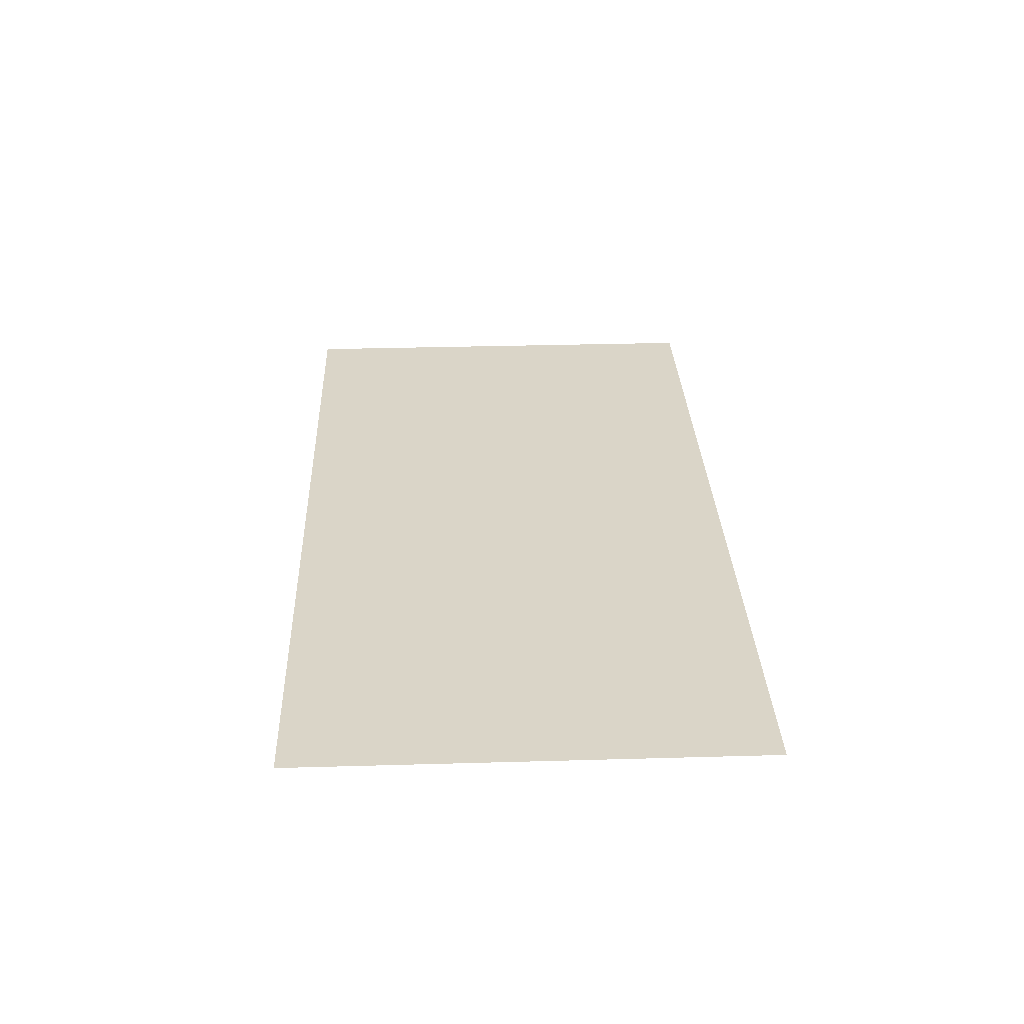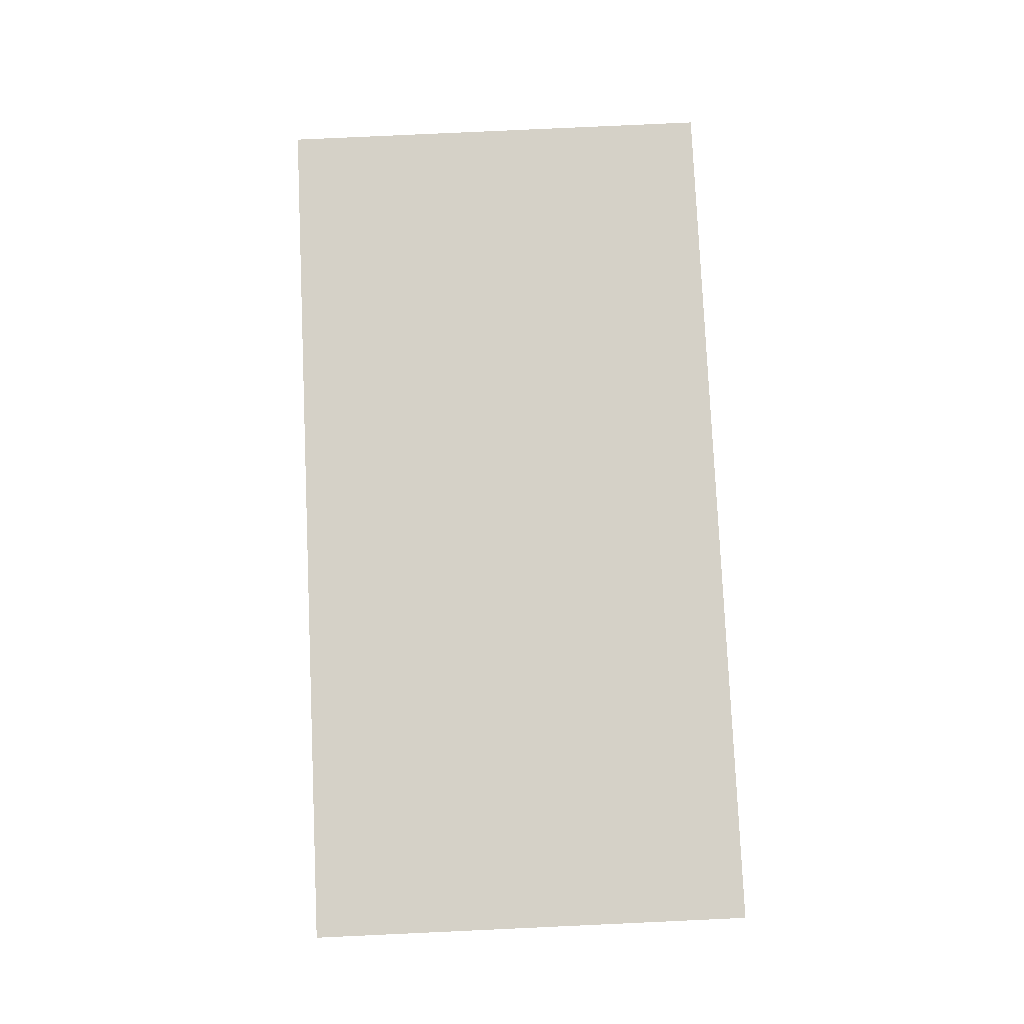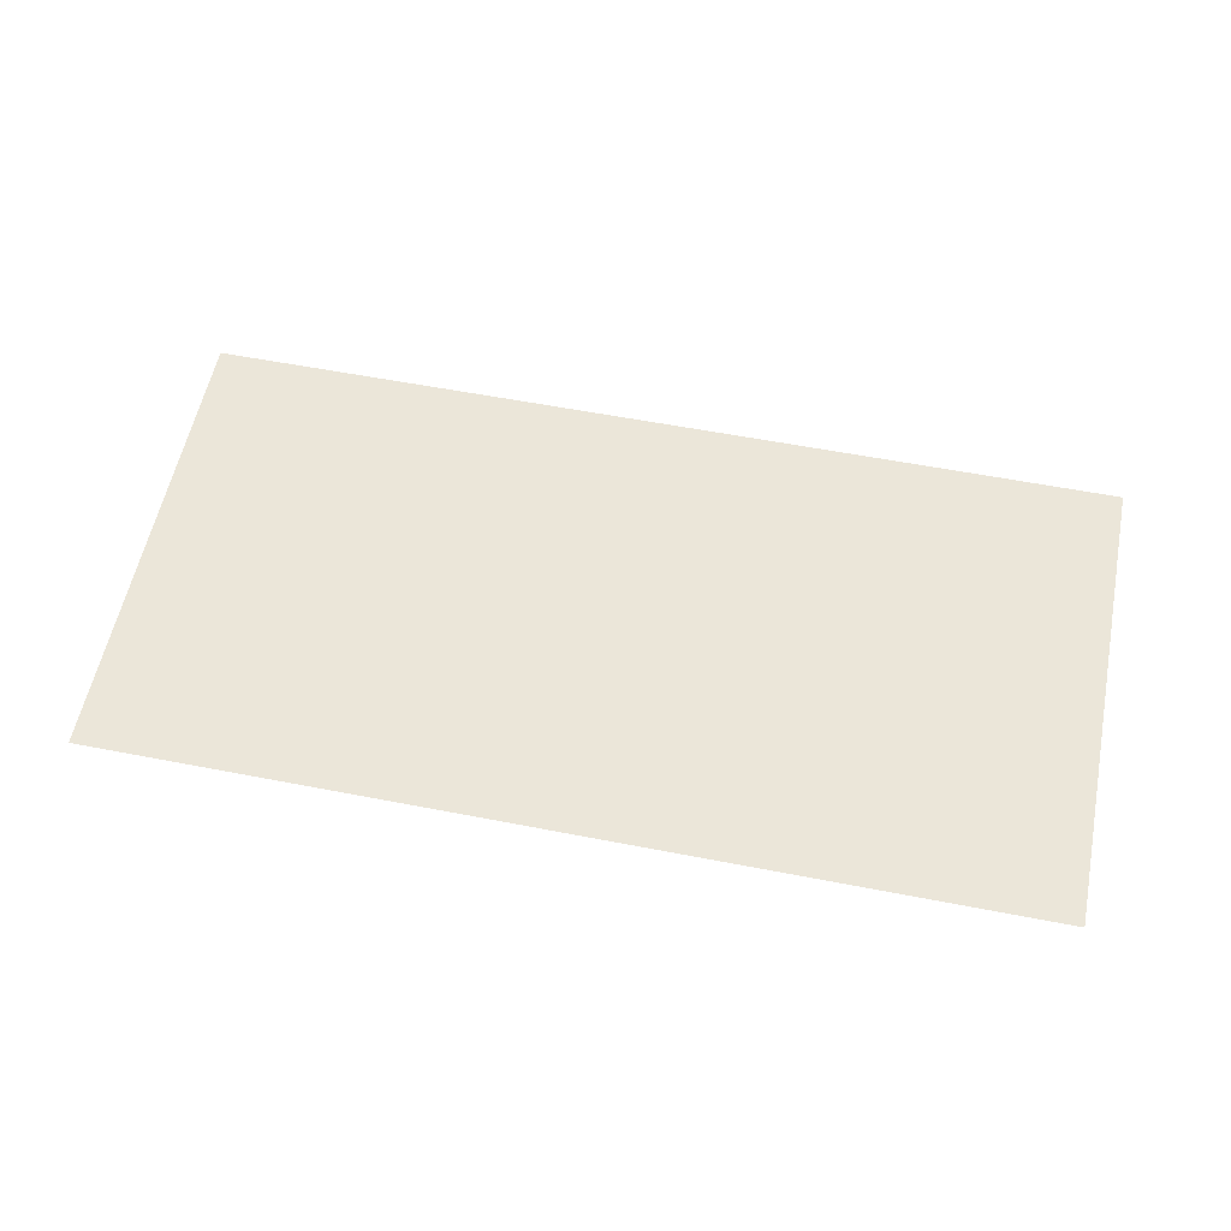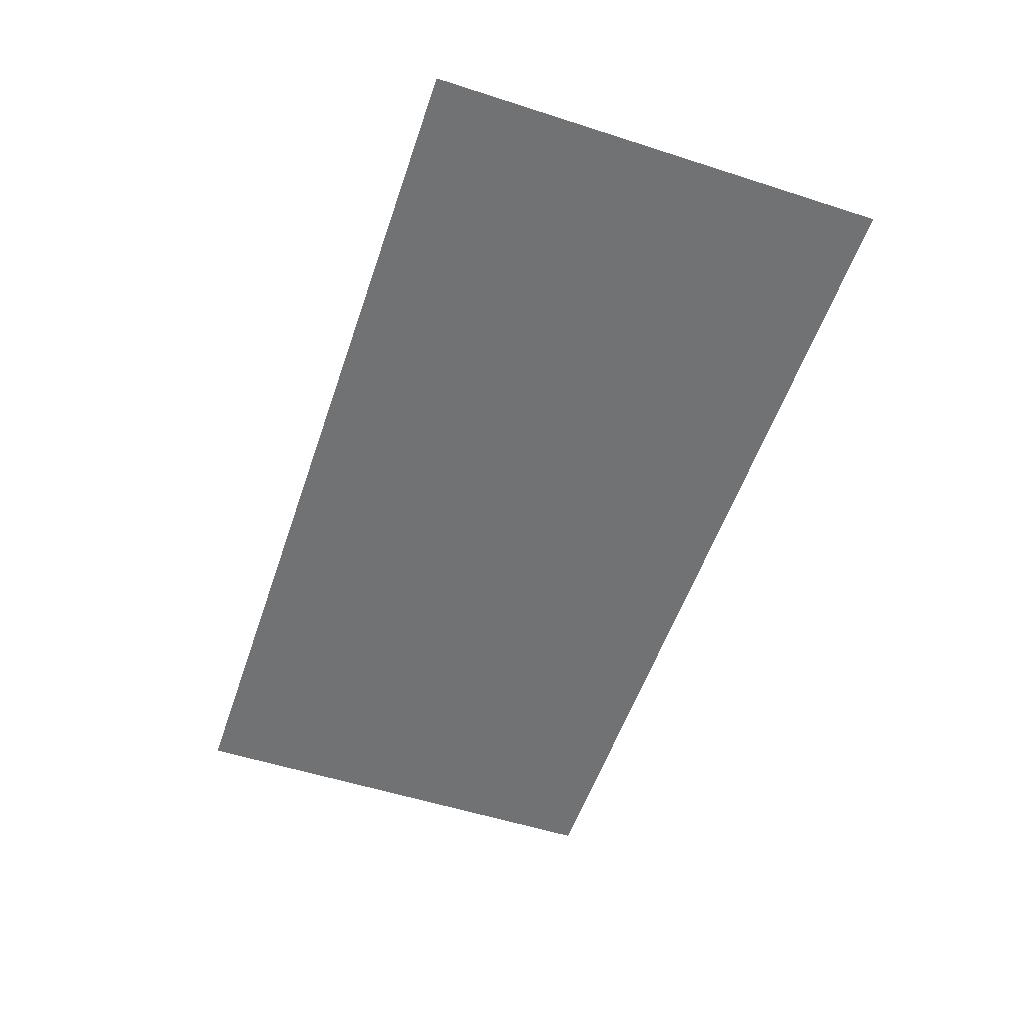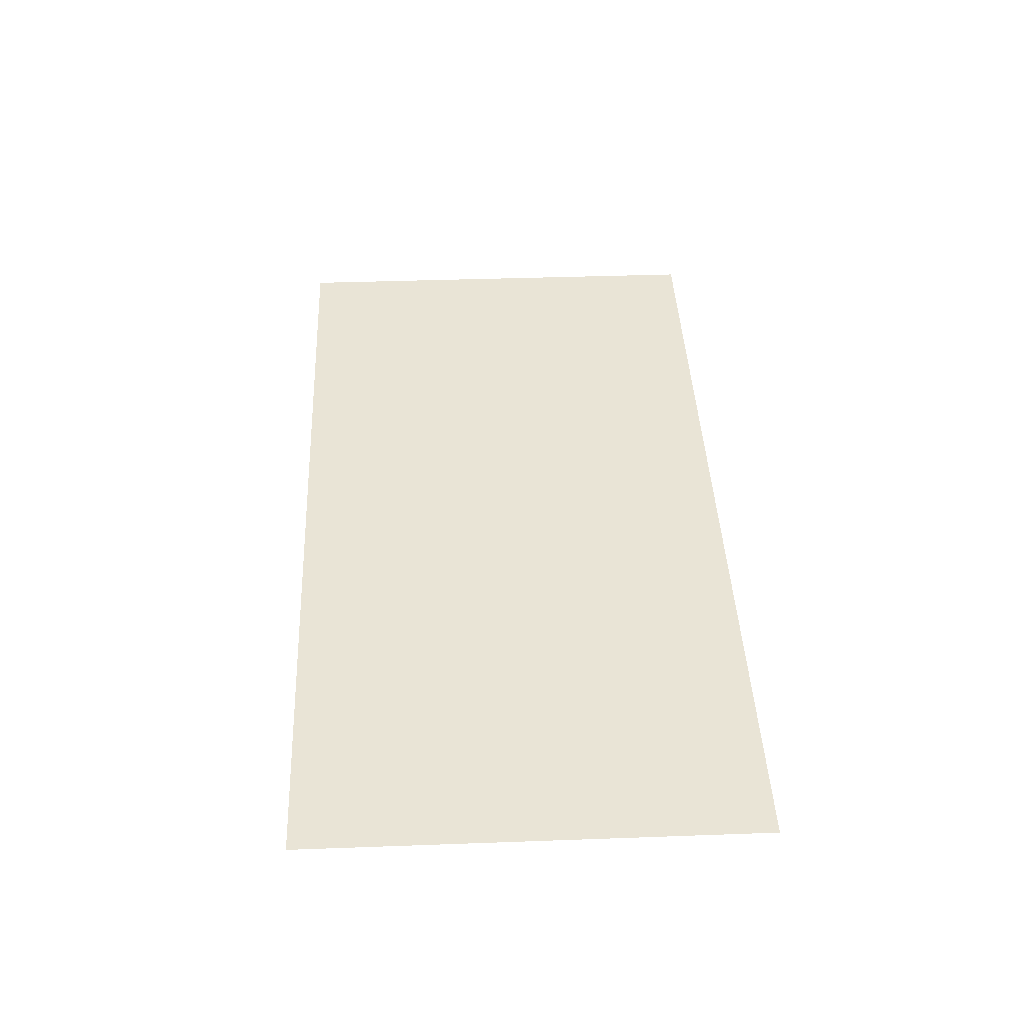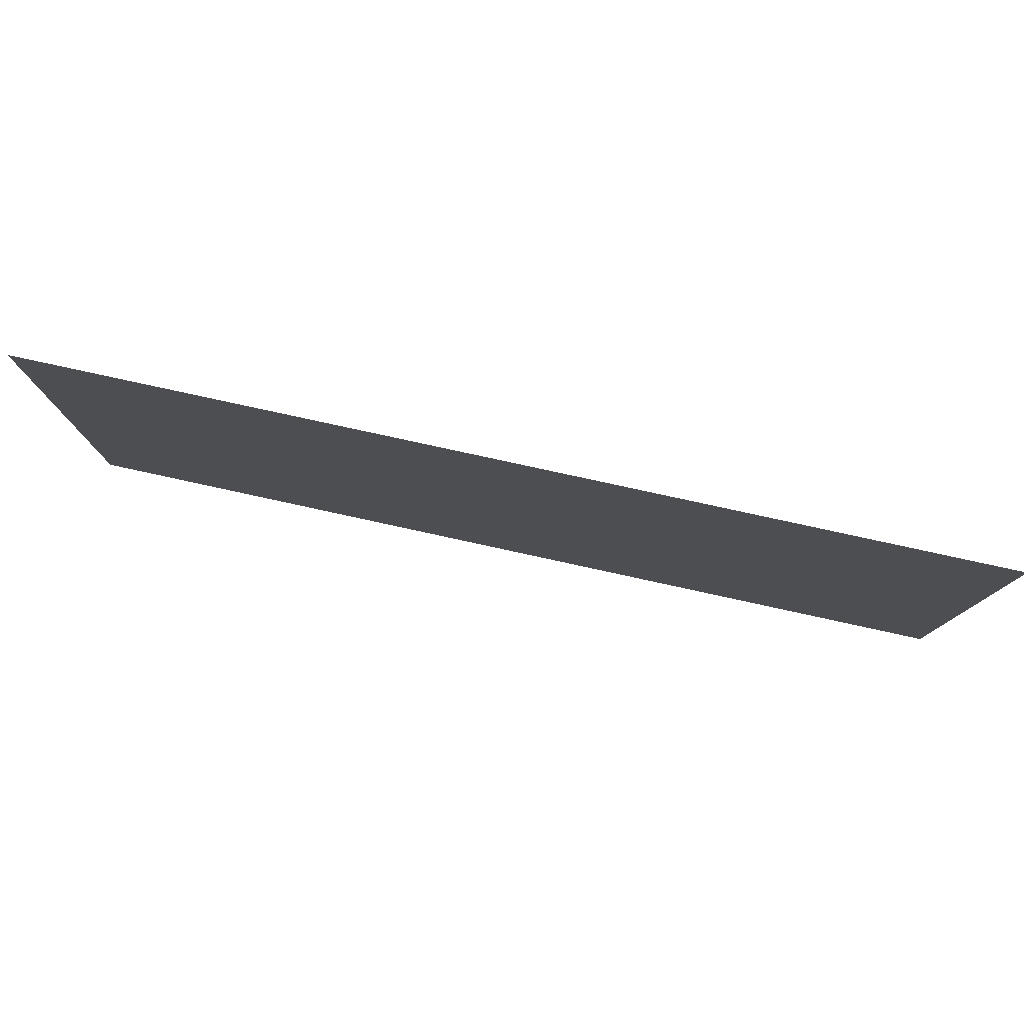
<metadata>
{"format":"obj","ext":"obj","renderer":"f3d","projection":"perspective","resolution":1024,"background":"white","views":[{"elev":29.5,"azim":87.8,"up":"+Z"},{"elev":79.1,"azim":87.4,"up":"+Z"},{"elev":57.6,"azim":-168.6,"up":"+Z"},{"elev":-55.6,"azim":71.3,"up":"+Z"},{"elev":42.4,"azim":-92.6,"up":"+Z"},{"elev":79.4,"azim":-167.7,"up":"+Y"}]}
</metadata>
<code>
g DecalMesh_MainCity_Decal_Graffiti_24__63
v -0.4911 0.6509 -0.4911
v -1.285 0.6509 -0.4913
v -1.285 -0.2853 -0.4939
v -0.05913 0.6509 -0.491
v -1.285 -0.3855 -0.4942
v -0.7545 -0.6509 -0.4948
v -0.05913 0.6509 -0.491
v -0.7545 -0.6509 -0.4948
v -0.2911 -0.6509 -0.4947
v -1.285 -0.3855 -0.4942
v -1.285 -0.6509 -0.4949
v -0.7545 -0.6509 -0.4948
v -0.05913 0.6509 -0.491
v -0.4911 0.6509 -0.4911
v -1.285 -0.2853 -0.4939
v -0.05913 0.6509 -0.491
v -1.285 -0.2853 -0.4939
v -1.285 -0.3855 -0.4942
v 0.956 0.6509 -0.4907
v -0.05913 0.6509 -0.491
v -0.2911 -0.6509 -0.4947
v 0.956 0.6509 -0.4907
v -0.2911 -0.6509 -0.4947
v -0.1485 -0.6509 -0.4946
v 1.238 0.6509 -0.4906
v -0.1089 -0.6509 -0.4946
v 1.006 -0.6509 -0.4943
v 1.238 0.6509 -0.4906
v 1.043 0.6509 -0.4907
v -0.1362 -0.6509 -0.4946
v 1.238 0.6509 -0.4906
v -0.1362 -0.6509 -0.4946
v -0.1089 -0.6509 -0.4946
v 1.043 0.6509 -0.4907
v 0.956 0.6509 -0.4907
v -0.1485 -0.6509 -0.4946
v 1.043 0.6509 -0.4907
v -0.1485 -0.6509 -0.4946
v -0.1362 -0.6509 -0.4946
v 1.285 0.6509 -0.4906
v 1.018 -0.6509 -0.4943
v 1.285 -0.6509 -0.4942
v 1.285 0.6509 -0.4906
v 1.238 0.6509 -0.4906
v 1.006 -0.6509 -0.4943
v 1.285 0.6509 -0.4906
v 1.006 -0.6509 -0.4943
v 1.018 -0.6509 -0.4943
g DecalMesh_MainCity_Decal_Graffiti_24__63_0
f 3 2 1
f 6 5 4
f 9 8 7
f 12 11 10
f 15 14 13
f 18 17 16
f 21 20 19
f 24 23 22
f 27 26 25
f 30 29 28
f 33 32 31
f 36 35 34
f 39 38 37
f 42 41 40
f 45 44 43
f 48 47 46

</code>
